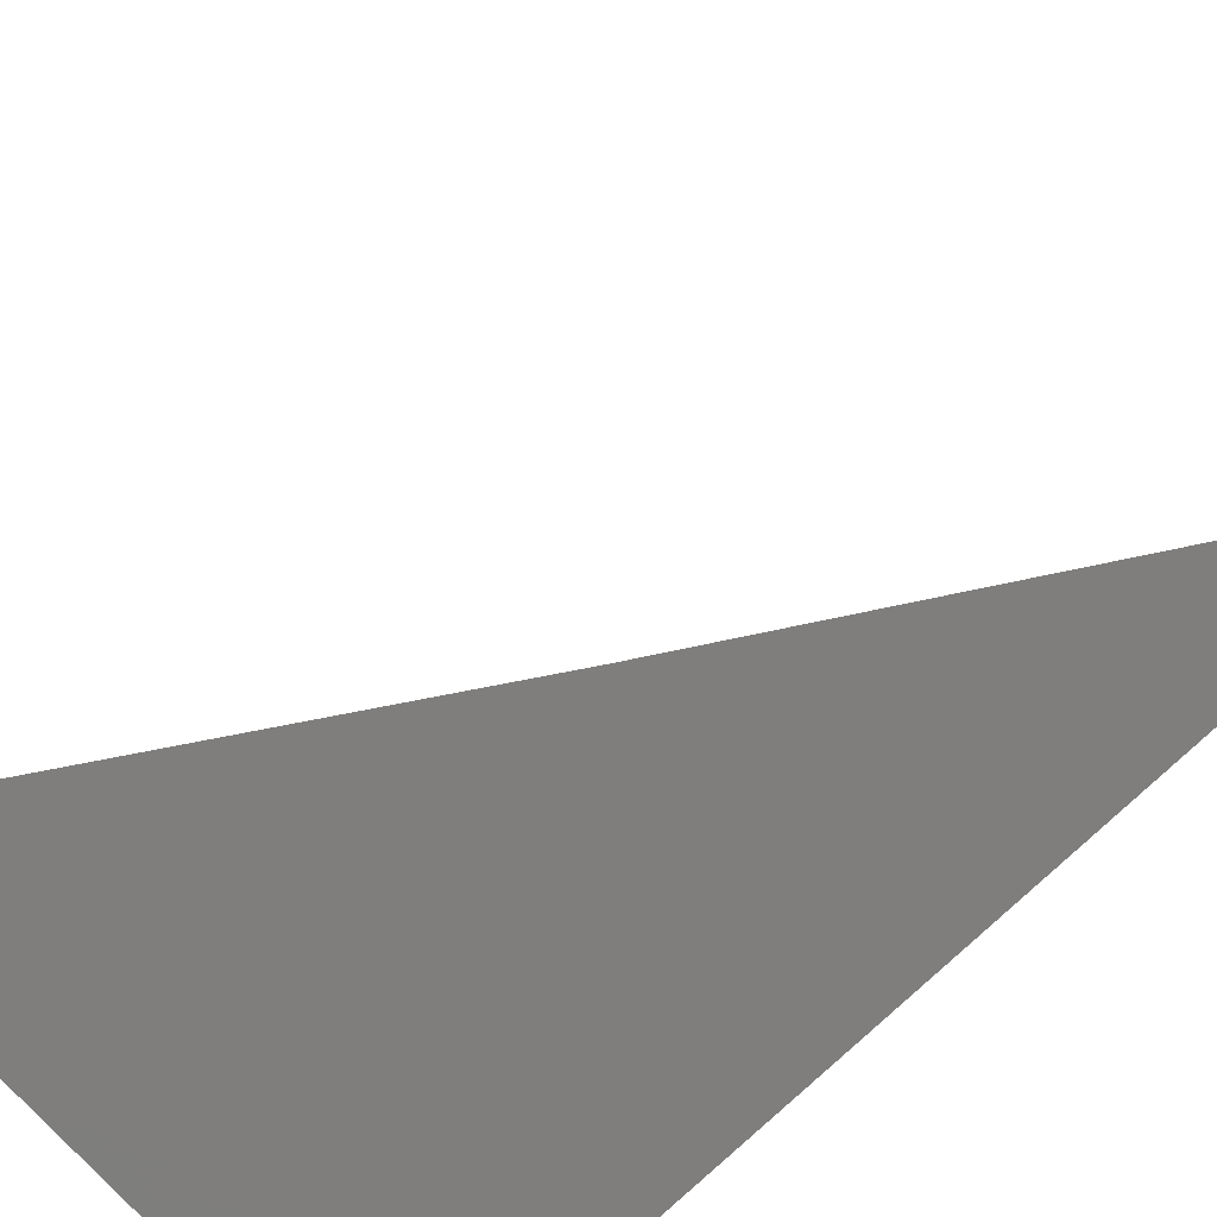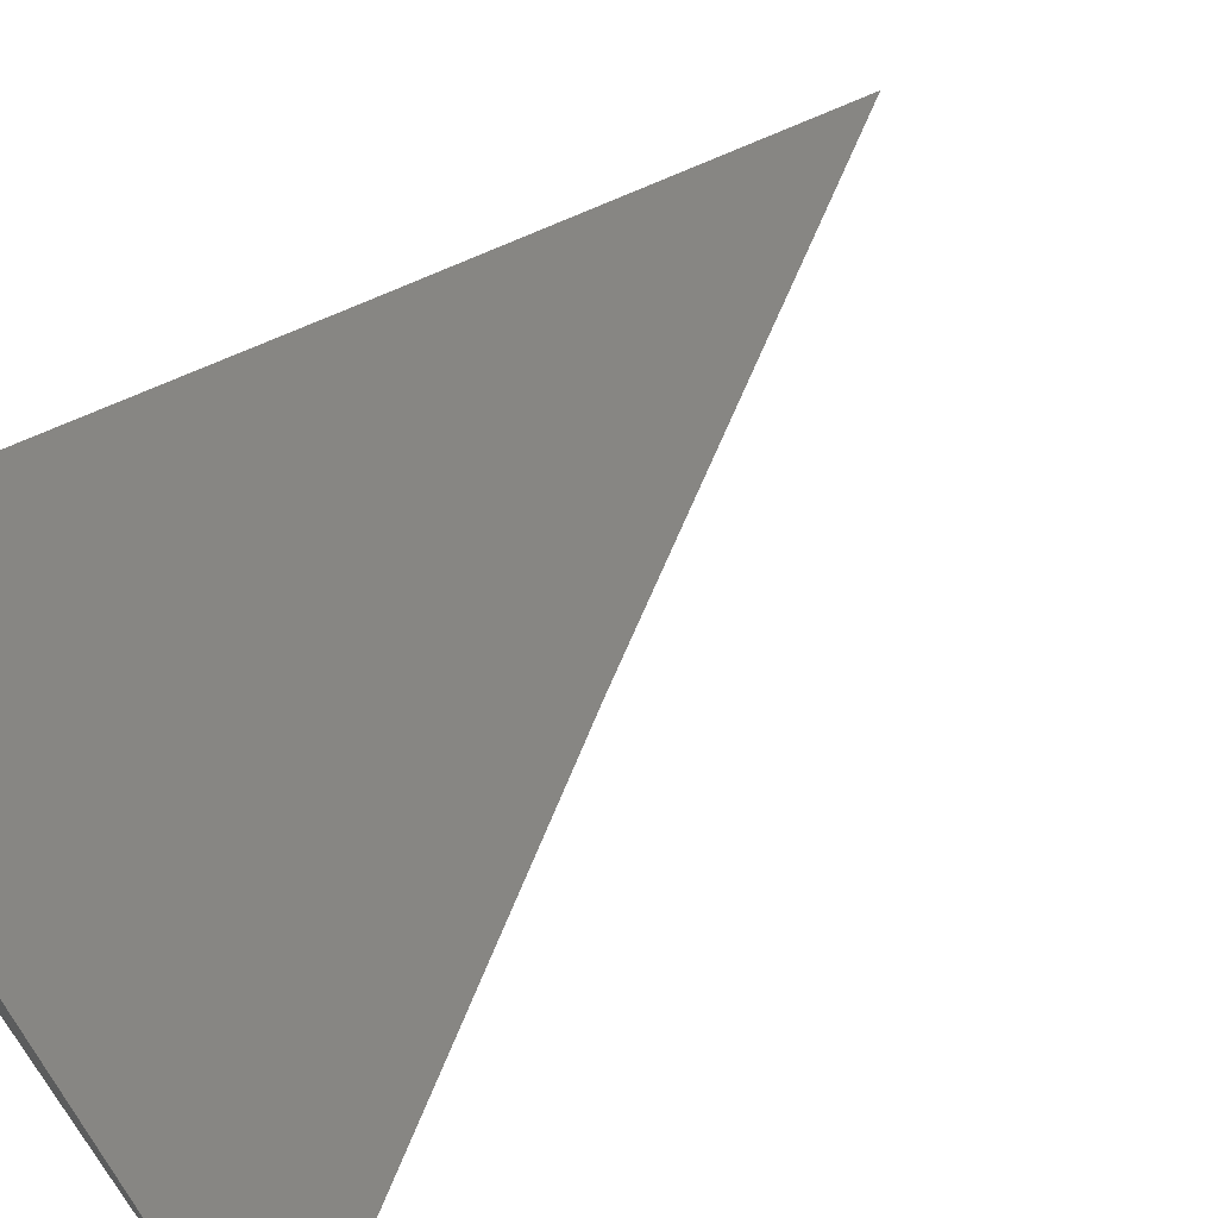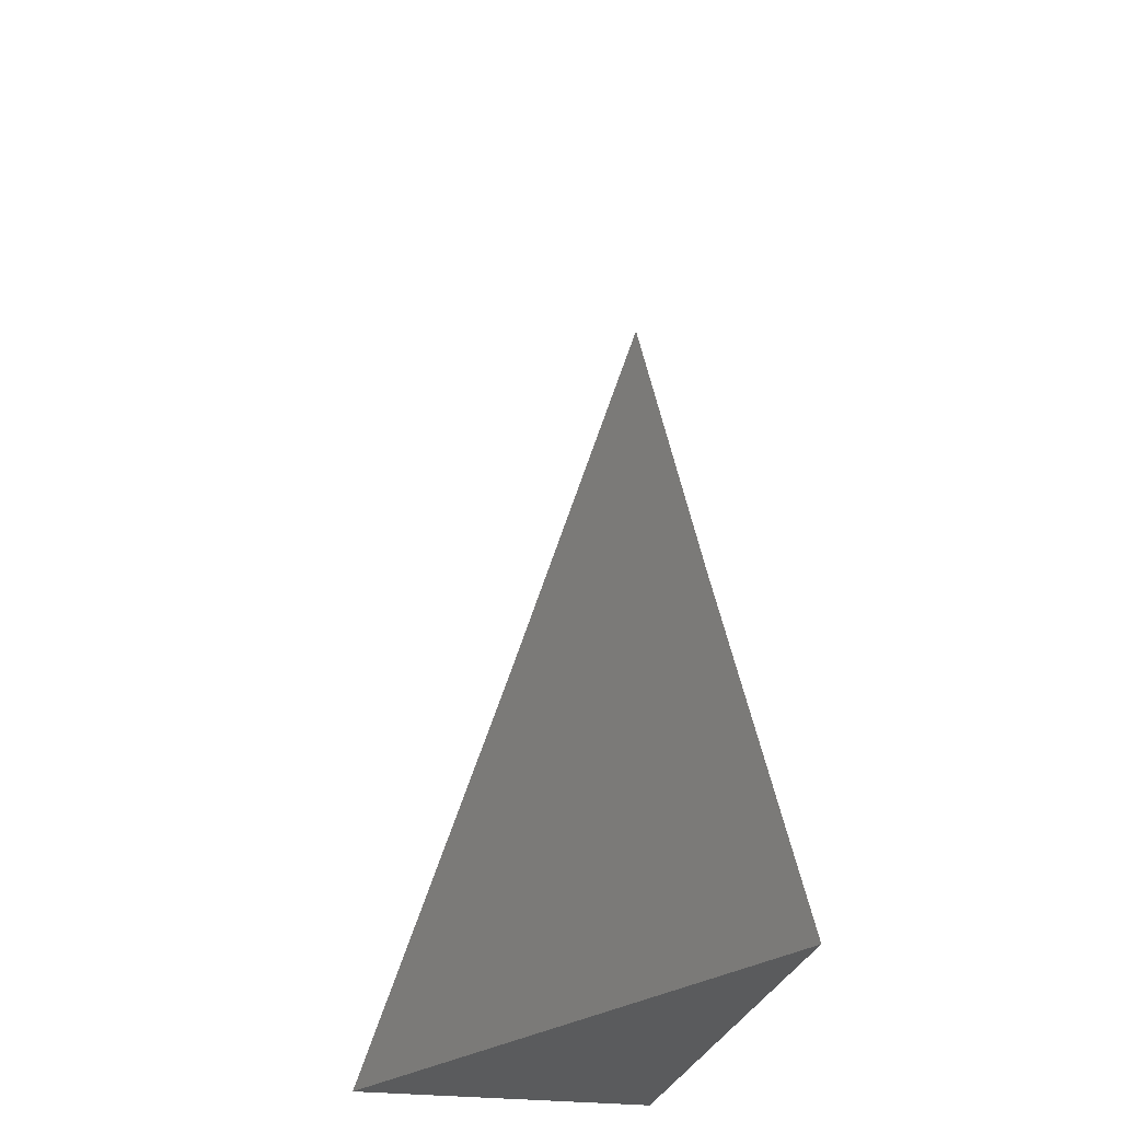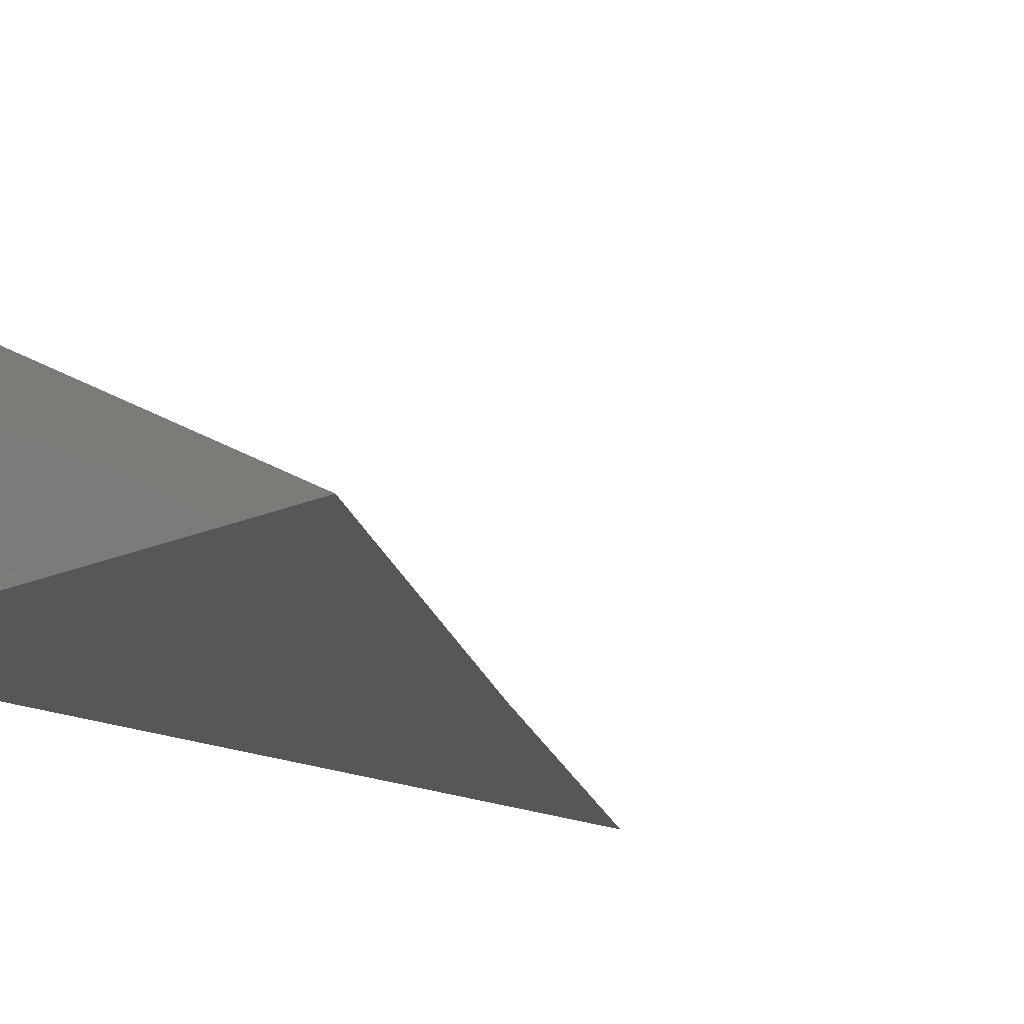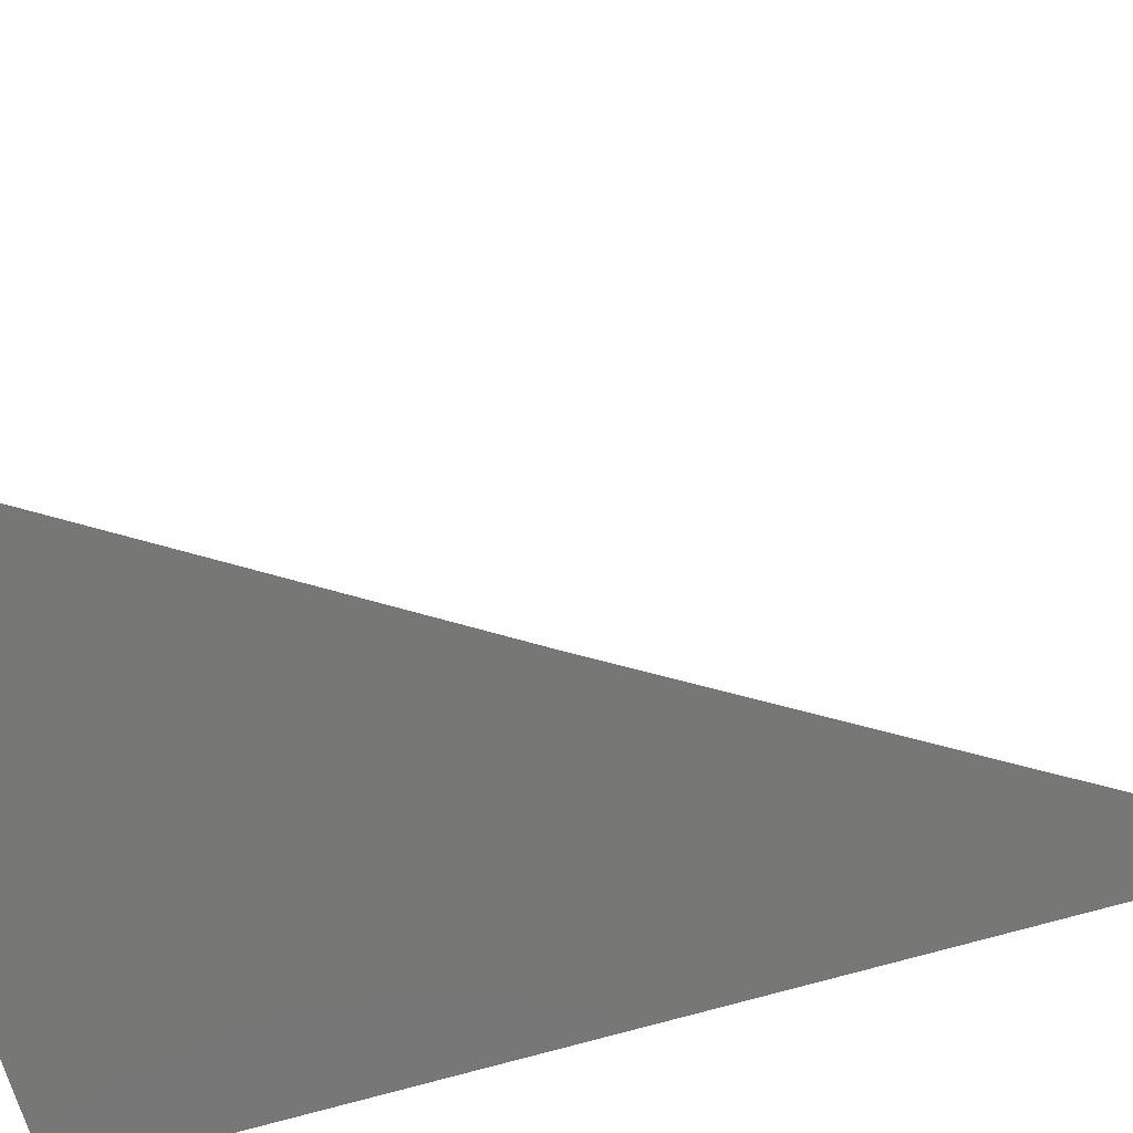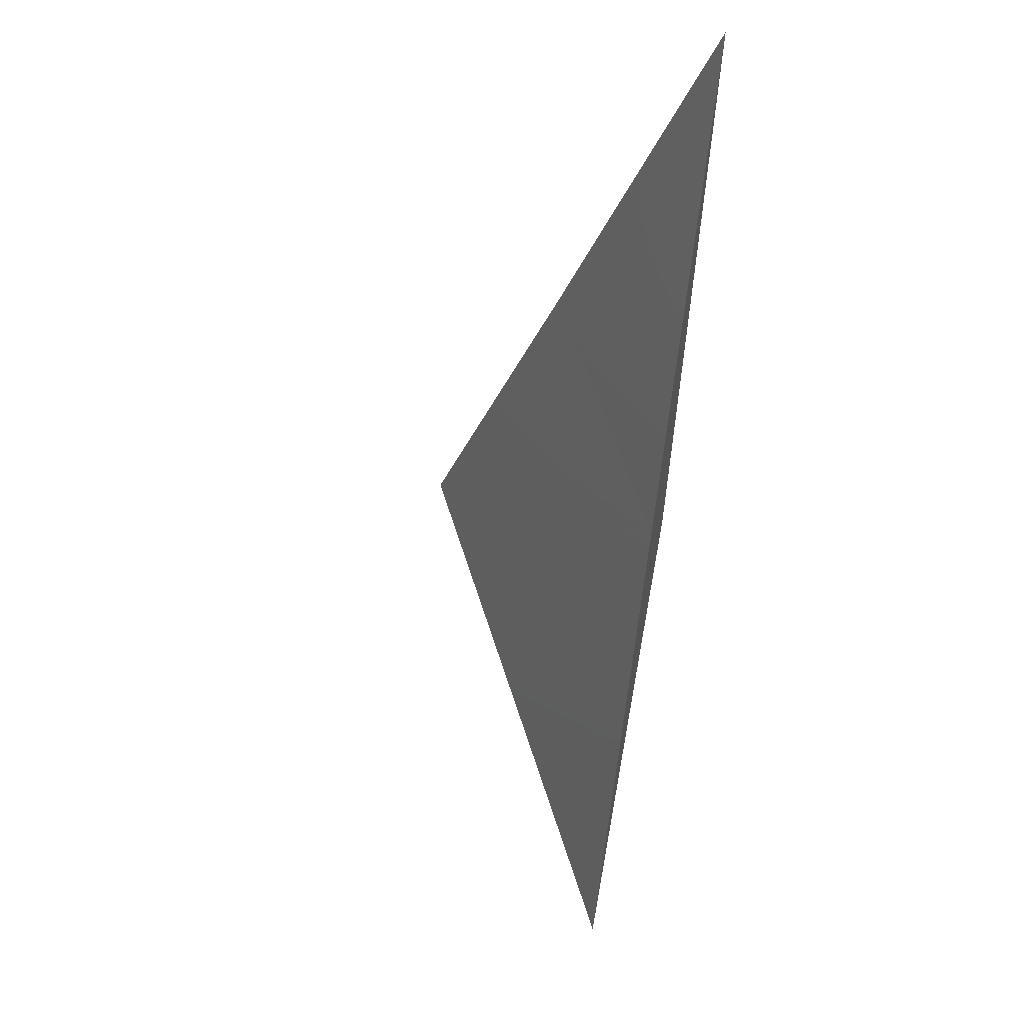
<metadata>
{"format":"stl","ext":"stl","renderer":"f3d","projection":"perspective","resolution":1024,"background":"white","views":[{"elev":-78.5,"azim":133.1,"up":"+Z"},{"elev":65.2,"azim":54.0,"up":"+Z"},{"elev":-26.5,"azim":78.4,"up":"+Y"},{"elev":-16.9,"azim":42.6,"up":"+Z"},{"elev":-69.6,"azim":106.3,"up":"+Z"},{"elev":60.0,"azim":100.5,"up":"+Y"}]}
</metadata>
<code>
# stl→obj: 6 verts, 8 faces
v -4.919 -3 -10
v -4.96 -2.935 -10
v -5 -3 -9.957
v -5 -2.935 -9.979
v -5 -2.869 -10
v -5 -3 -10
f 1 2 3
f 3 2 4
f 4 2 5
f 3 4 6
f 6 4 5
f 5 2 6
f 6 2 1
f 1 3 6

</code>
